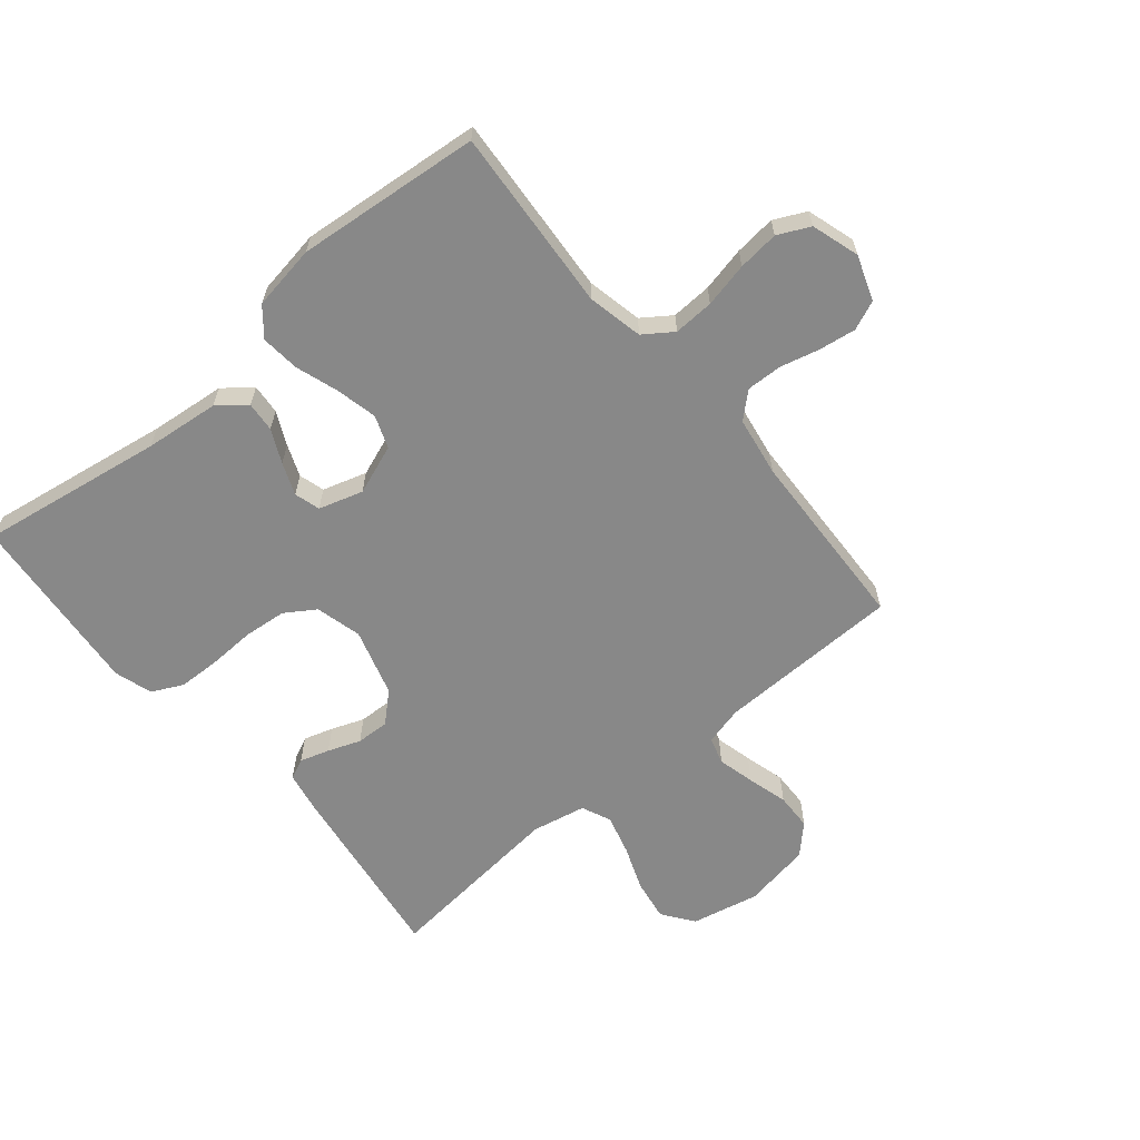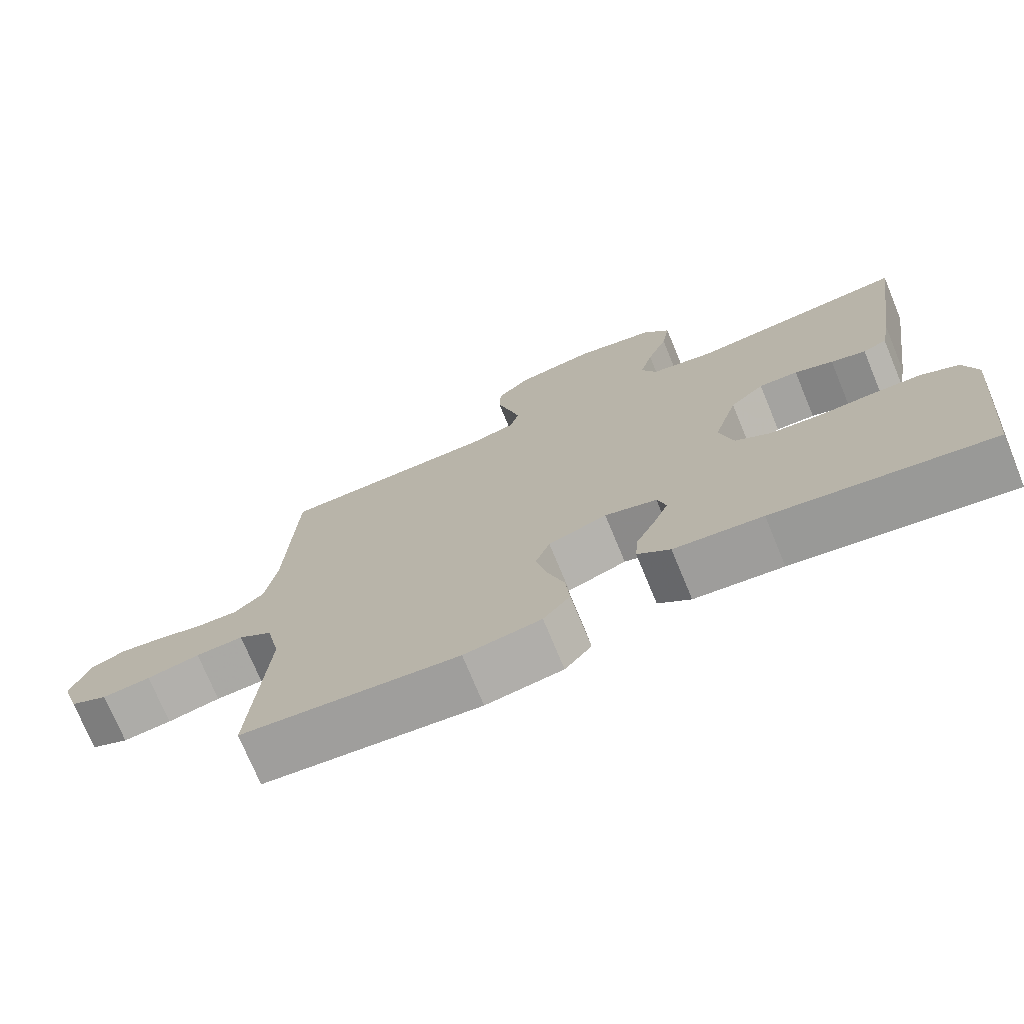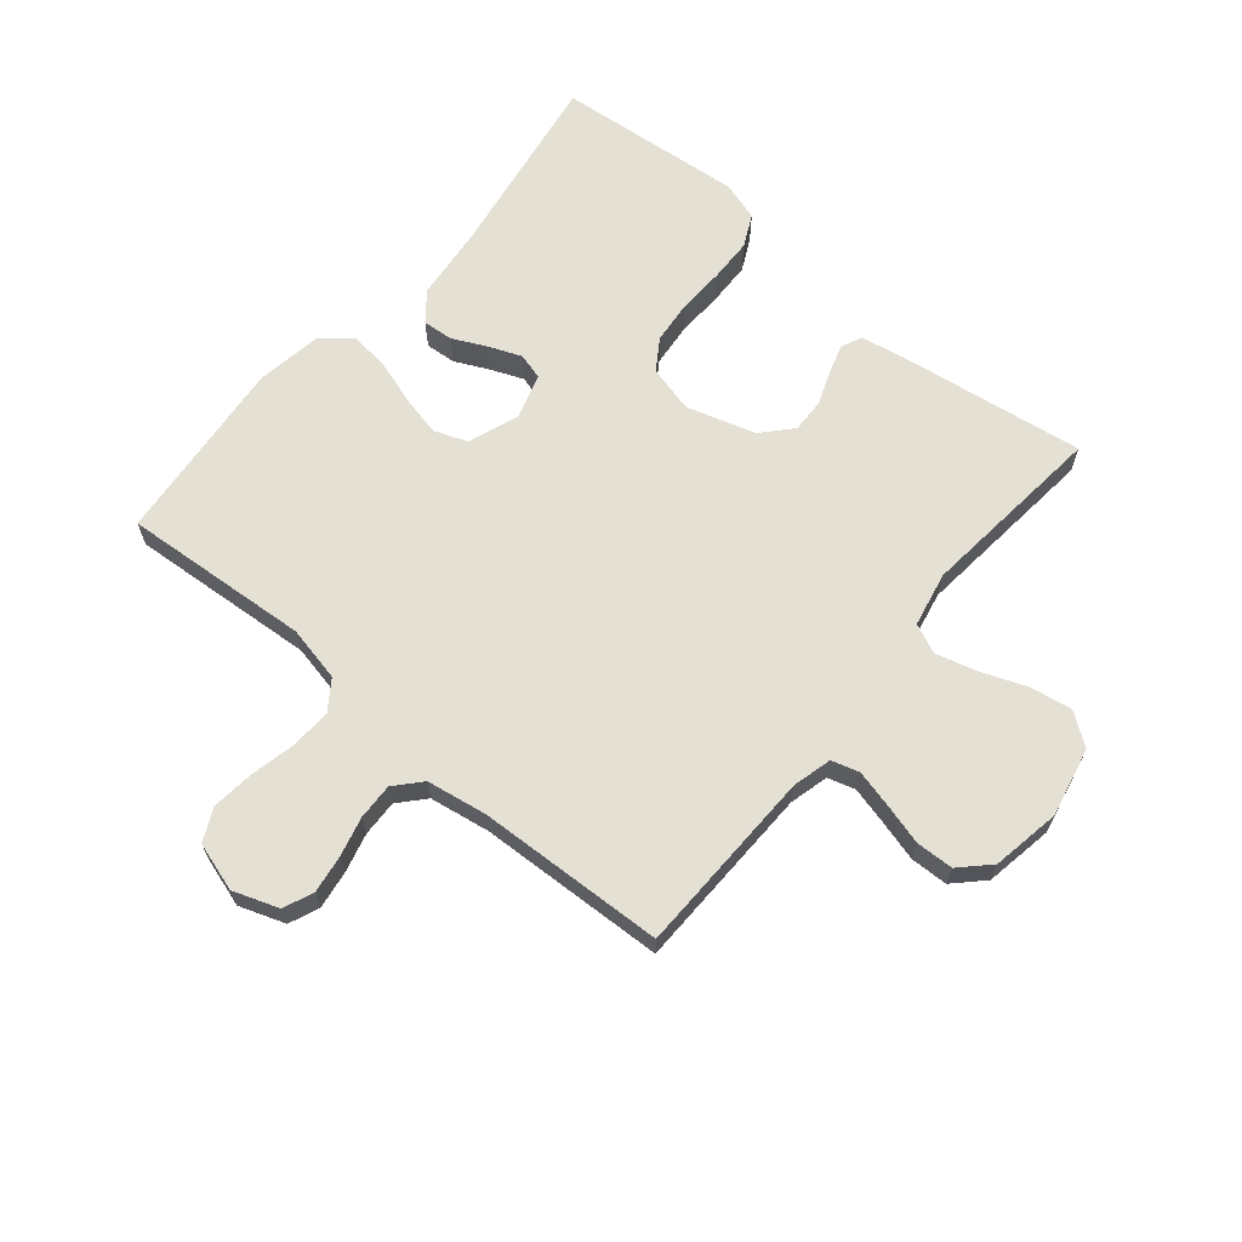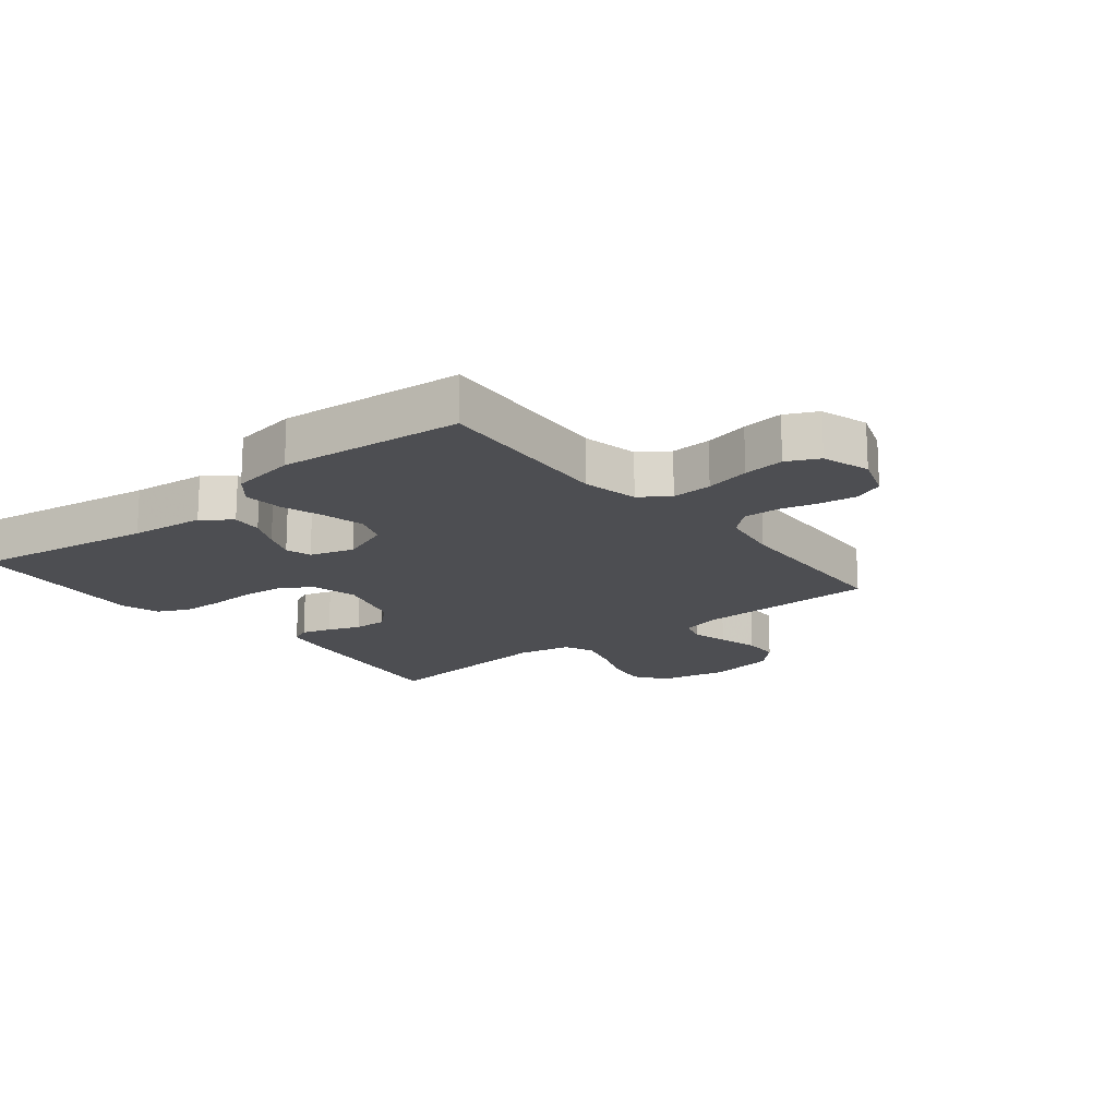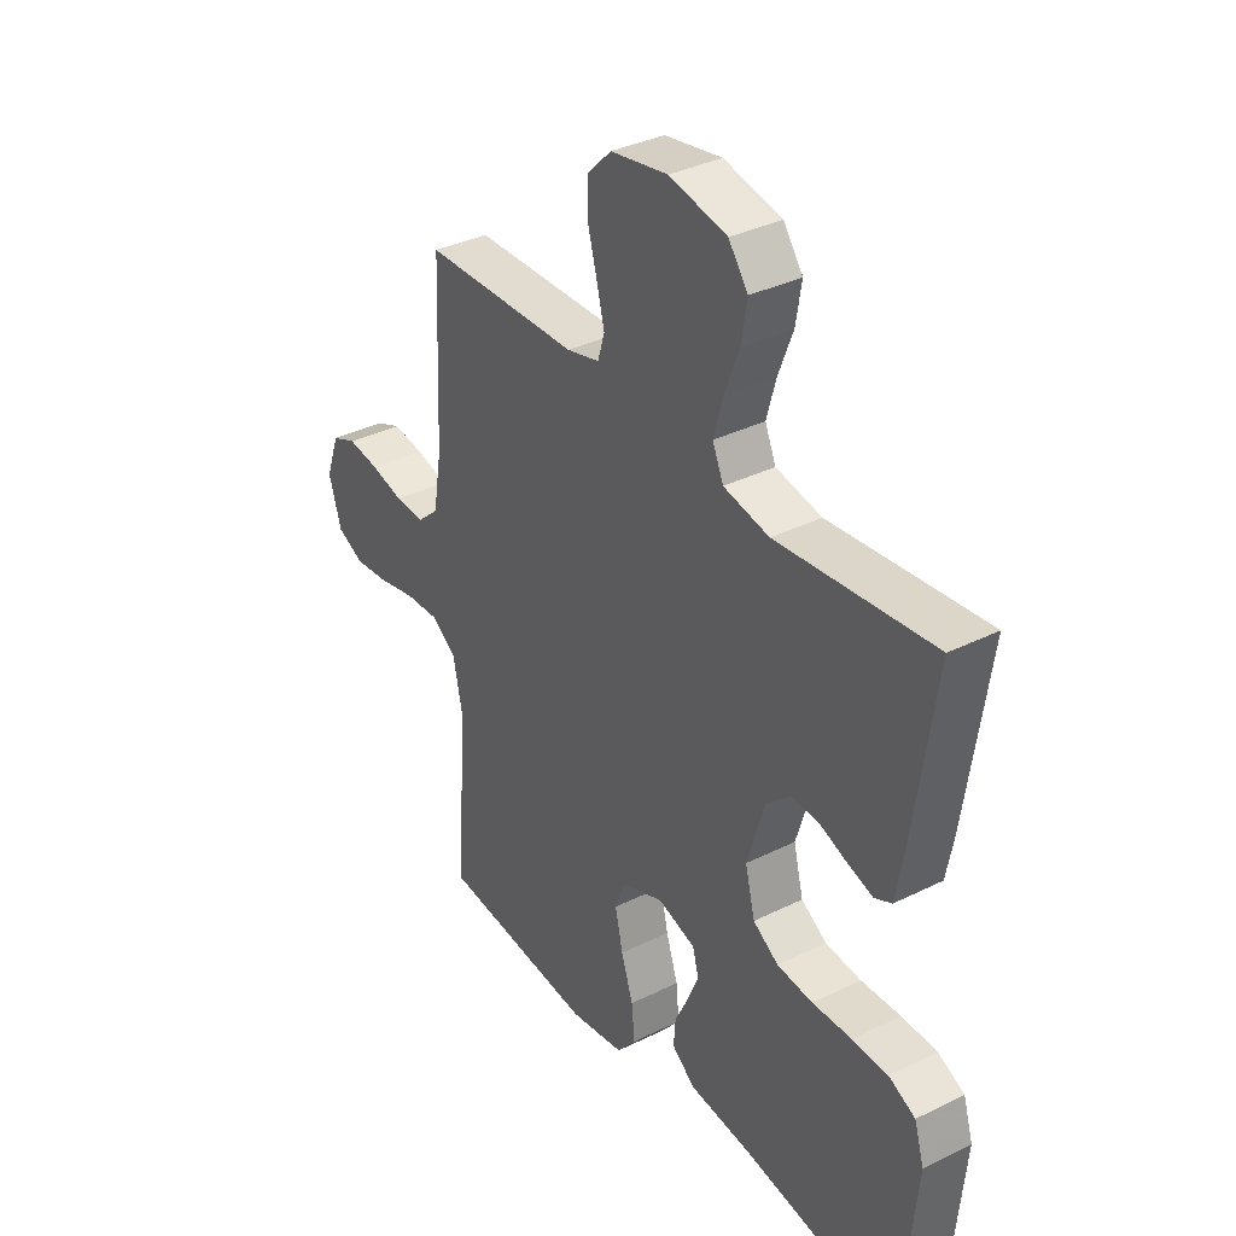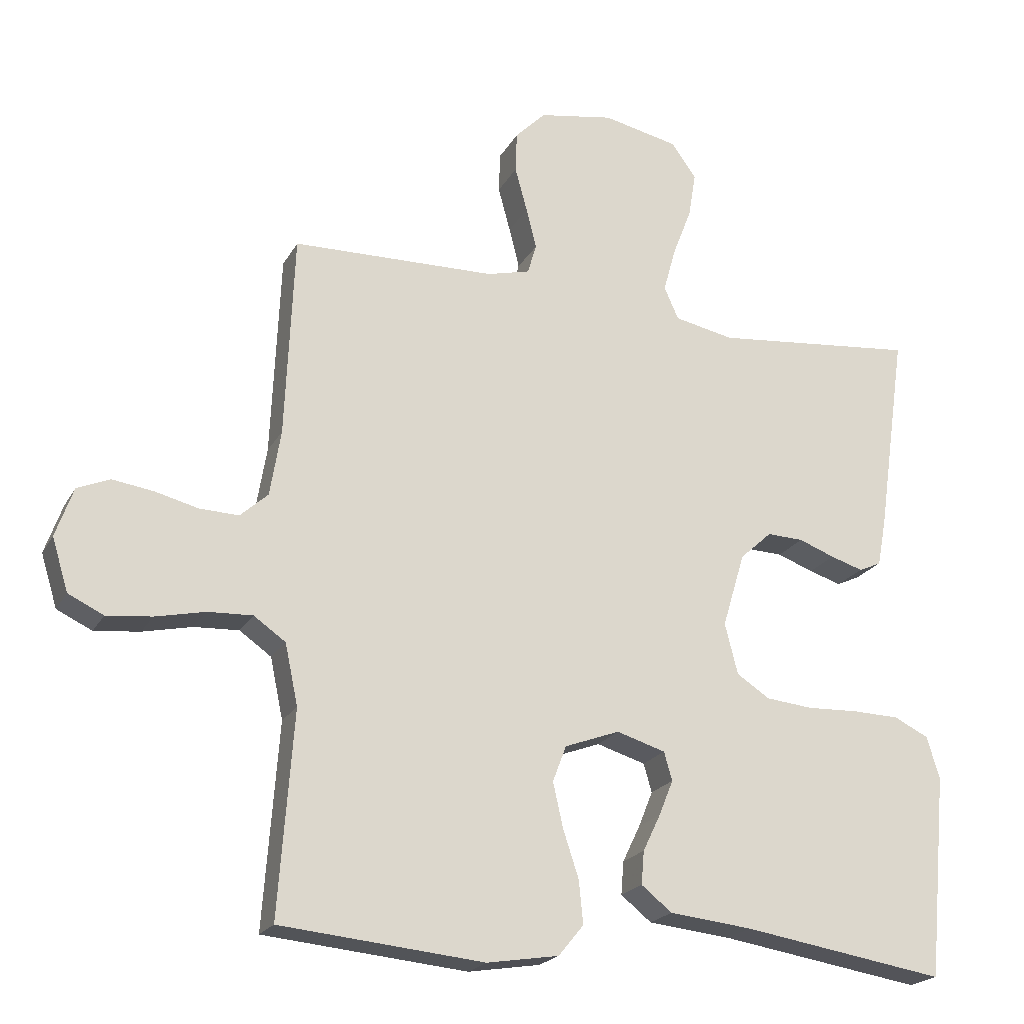
<metadata>
{"format":"obj","ext":"obj","renderer":"f3d","projection":"perspective","resolution":1024,"background":"white","views":[{"elev":-62.8,"azim":-140.1,"up":"+Y"},{"elev":-74.0,"azim":22.5,"up":"+Z"},{"elev":65.6,"azim":-50.1,"up":"+Y"},{"elev":-17.2,"azim":-141.0,"up":"+Y"},{"elev":35.4,"azim":56.7,"up":"+Z"},{"elev":-21.0,"azim":-21.8,"up":"+Z"}]}
</metadata>
<code>
v 0.5 0.07 0.5
v 0.457 0.07 0.2
v 0.444 0.07 0.131
v 0.411 0.07 0.116
v 0.363 0.07 0.131
v 0.31 0.07 0.151
v 0.256 0.07 0.153
v 0.209 0.07 0.11
v 0.176 0.07 0
v 0.195 0.07 -0.075
v 0.244 0.07 -0.107
v 0.313 0.07 -0.114
v 0.389 0.07 -0.111
v 0.458 0.07 -0.113
v 0.509 0.07 -0.138
v 0.528 0.07 -0.2
v 0.5 0.07 -0.5
v 0.2 0.07 -0.452
v 0.078 0.07 -0.439
v 0.033 0.07 -0.403
v 0.037 0.07 -0.354
v 0.063 0.07 -0.3
v 0.084 0.07 -0.248
v 0.072 0.07 -0.206
v 0 0.07 -0.184
v -0.081 0.07 -0.214
v -0.101 0.07 -0.267
v -0.086 0.07 -0.334
v -0.063 0.07 -0.404
v -0.057 0.07 -0.467
v -0.094 0.07 -0.512
v -0.2 0.07 -0.529
v -0.5 0.07 -0.5
v -0.478 0.07 -0.2
v -0.497 0.07 -0.11
v -0.544 0.07 -0.077
v -0.61 0.07 -0.08
v -0.683 0.07 -0.096
v -0.75 0.07 -0.103
v -0.802 0.07 -0.078
v -0.826 0.07 0
v -0.8 0.07 0.073
v -0.752 0.07 0.093
v -0.691 0.07 0.084
v -0.628 0.07 0.068
v -0.57 0.07 0.066
v -0.529 0.07 0.103
v -0.513 0.07 0.2
v -0.5 0.07 0.5
v -0.2 0.07 0.506
v -0.137 0.07 0.522
v -0.124 0.07 0.566
v -0.139 0.07 0.626
v -0.157 0.07 0.692
v -0.155 0.07 0.752
v -0.11 0.07 0.797
v 0 0.07 0.816
v 0.111 0.07 0.792
v 0.148 0.07 0.741
v 0.137 0.07 0.674
v 0.109 0.07 0.601
v 0.091 0.07 0.536
v 0.112 0.07 0.488
v 0.2 0.07 0.47
v 0.5 0 0.5
v 0.457 0 0.2
v 0.444 0 0.131
v 0.411 0 0.116
v 0.363 0 0.131
v 0.31 0 0.151
v 0.256 0 0.153
v 0.209 0 0.11
v 0.176 0 0
v 0.195 0 -0.075
v 0.244 0 -0.107
v 0.313 0 -0.114
v 0.389 0 -0.111
v 0.458 0 -0.113
v 0.509 0 -0.138
v 0.528 0 -0.2
v 0.5 0 -0.5
v 0.2 0 -0.452
v 0.078 0 -0.439
v 0.033 0 -0.403
v 0.037 0 -0.354
v 0.063 0 -0.3
v 0.084 0 -0.248
v 0.072 0 -0.206
v 0 0 -0.184
v -0.081 0 -0.214
v -0.101 0 -0.267
v -0.086 0 -0.334
v -0.063 0 -0.404
v -0.057 0 -0.467
v -0.094 0 -0.512
v -0.2 0 -0.529
v -0.5 0 -0.5
v -0.478 0 -0.2
v -0.497 0 -0.11
v -0.544 0 -0.077
v -0.61 0 -0.08
v -0.683 0 -0.096
v -0.75 0 -0.103
v -0.802 0 -0.078
v -0.826 0 0
v -0.8 0 0.073
v -0.752 0 0.093
v -0.691 0 0.084
v -0.628 0 0.068
v -0.57 0 0.066
v -0.529 0 0.103
v -0.513 0 0.2
v -0.5 0 0.5
v -0.2 0 0.506
v -0.137 0 0.522
v -0.124 0 0.566
v -0.139 0 0.626
v -0.157 0 0.692
v -0.155 0 0.752
v -0.11 0 0.797
v 0 0 0.816
v 0.111 0 0.792
v 0.148 0 0.741
v 0.137 0 0.674
v 0.109 0 0.601
v 0.091 0 0.536
v 0.112 0 0.488
v 0.2 0 0.47
f 59 60 61
f 58 59 61
f 57 58 61
f 56 57 61
f 55 56 61
f 54 55 61
f 53 54 61
f 52 53 61 62
f 51 52 62 63
f 48 49 50
f 51 63 64
f 50 51 64
f 48 50 64
f 47 48 64
f 43 44 45
f 42 43 45
f 41 42 45
f 40 41 45
f 39 40 45
f 38 39 45
f 37 38 45
f 36 37 45 46
f 47 64 1
f 46 47 1
f 36 46 1
f 35 36 1
f 32 33 34
f 31 32 34
f 30 31 34
f 29 30 34
f 28 29 34
f 20 21 22
f 19 20 22
f 18 19 22
f 18 22 23
f 17 18 23
f 16 17 23
f 15 16 23
f 14 15 23
f 13 14 23
f 12 13 23
f 11 12 23 24
f 4 5 6
f 3 4 6
f 2 3 6
f 1 2 6
f 1 6 7
f 35 1 7 8
f 27 28 34 35
f 26 27 35
f 35 8 9
f 26 35 9
f 25 26 9
f 10 11 24 25
f 9 10 25
f 125 124 123
f 125 123 122
f 125 122 121
f 125 121 120
f 125 120 119
f 125 119 118
f 125 118 117
f 126 125 117 116
f 127 126 116 115
f 114 113 112
f 128 127 115
f 128 115 114
f 128 114 112
f 128 112 111
f 109 108 107
f 109 107 106
f 109 106 105
f 109 105 104
f 109 104 103
f 109 103 102
f 109 102 101
f 110 109 101 100
f 65 128 111
f 65 111 110
f 65 110 100
f 65 100 99
f 98 97 96
f 98 96 95
f 98 95 94
f 98 94 93
f 98 93 92
f 86 85 84
f 86 84 83
f 86 83 82
f 87 86 82
f 87 82 81
f 87 81 80
f 87 80 79
f 87 79 78
f 87 78 77
f 87 77 76
f 88 87 76 75
f 70 69 68
f 70 68 67
f 70 67 66
f 70 66 65
f 71 70 65
f 72 71 65 99
f 99 98 92 91
f 99 91 90
f 73 72 99
f 73 99 90
f 73 90 89
f 89 88 75 74
f 89 74 73
f 1 65 66 2
f 2 66 67 3
f 3 67 68 4
f 4 68 69 5
f 5 69 70 6
f 6 70 71 7
f 7 71 72 8
f 8 72 73 9
f 9 73 74 10
f 10 74 75 11
f 11 75 76 12
f 12 76 77 13
f 13 77 78 14
f 14 78 79 15
f 15 79 80 16
f 16 80 81 17
f 17 81 82 18
f 18 82 83 19
f 19 83 84 20
f 20 84 85 21
f 21 85 86 22
f 22 86 87 23
f 23 87 88 24
f 24 88 89 25
f 25 89 90 26
f 26 90 91 27
f 27 91 92 28
f 28 92 93 29
f 29 93 94 30
f 30 94 95 31
f 31 95 96 32
f 32 96 97 33
f 33 97 98 34
f 34 98 99 35
f 35 99 100 36
f 36 100 101 37
f 37 101 102 38
f 38 102 103 39
f 39 103 104 40
f 40 104 105 41
f 41 105 106 42
f 42 106 107 43
f 43 107 108 44
f 44 108 109 45
f 45 109 110 46
f 46 110 111 47
f 47 111 112 48
f 48 112 113 49
f 49 113 114 50
f 50 114 115 51
f 51 115 116 52
f 52 116 117 53
f 53 117 118 54
f 54 118 119 55
f 55 119 120 56
f 56 120 121 57
f 57 121 122 58
f 58 122 123 59
f 59 123 124 60
f 60 124 125 61
f 61 125 126 62
f 62 126 127 63
f 63 127 128 64
f 64 128 65 1

</code>
